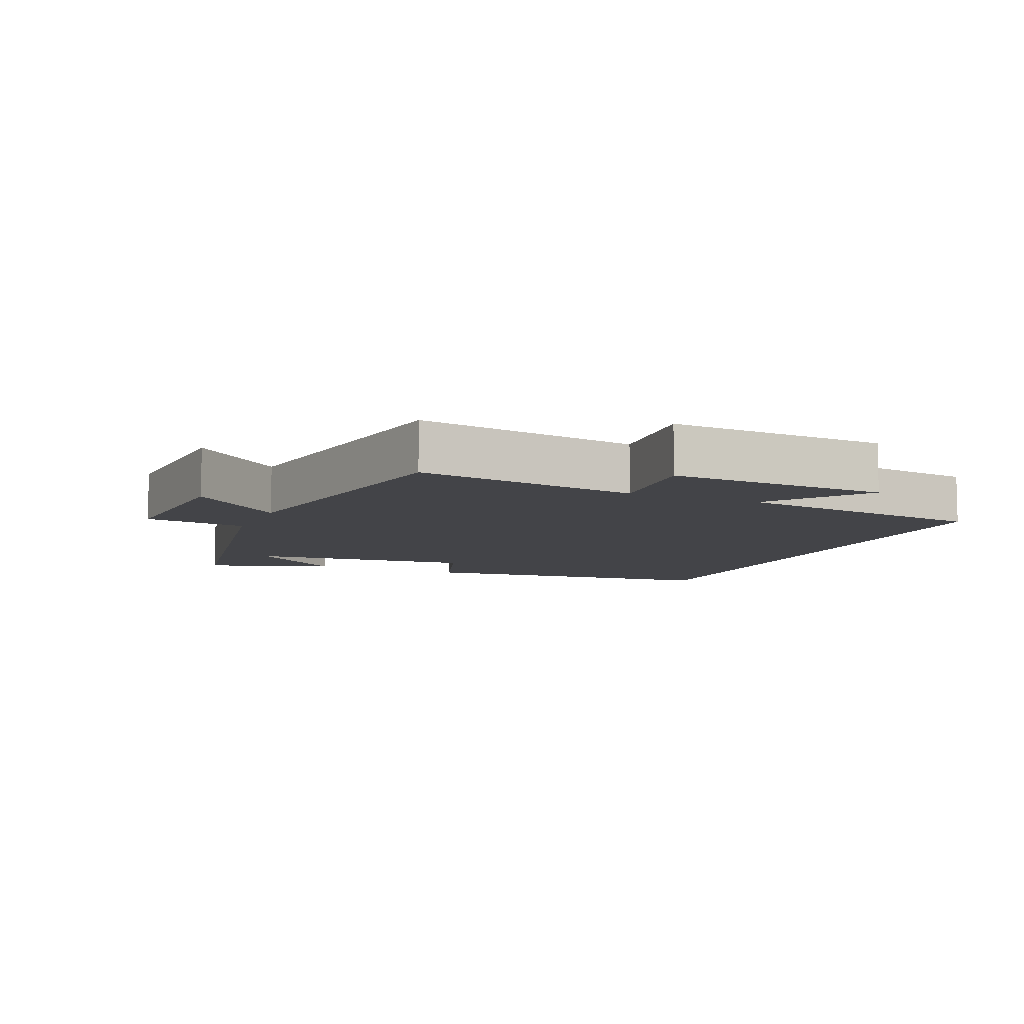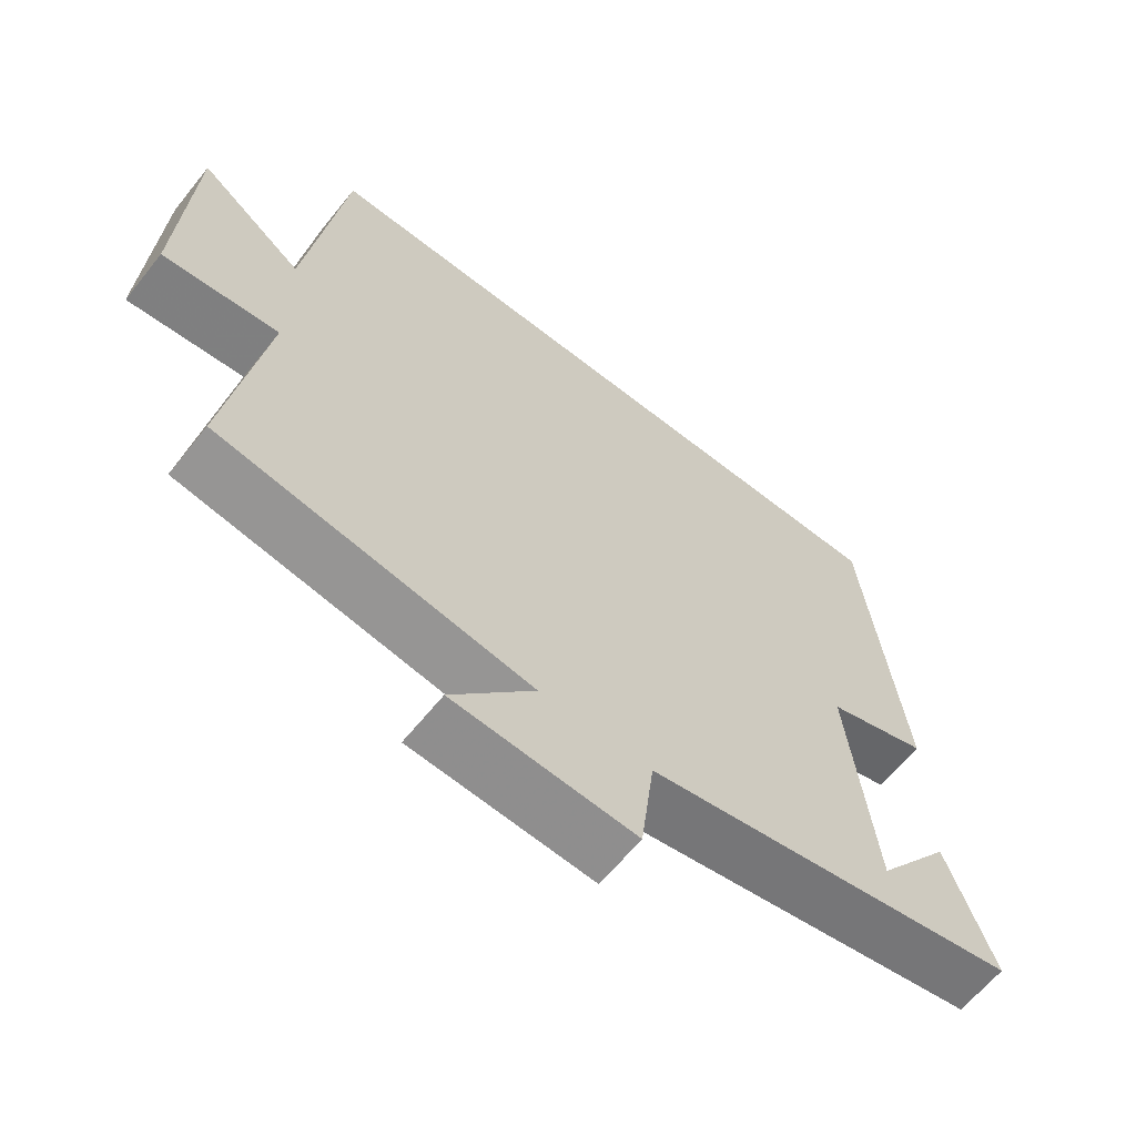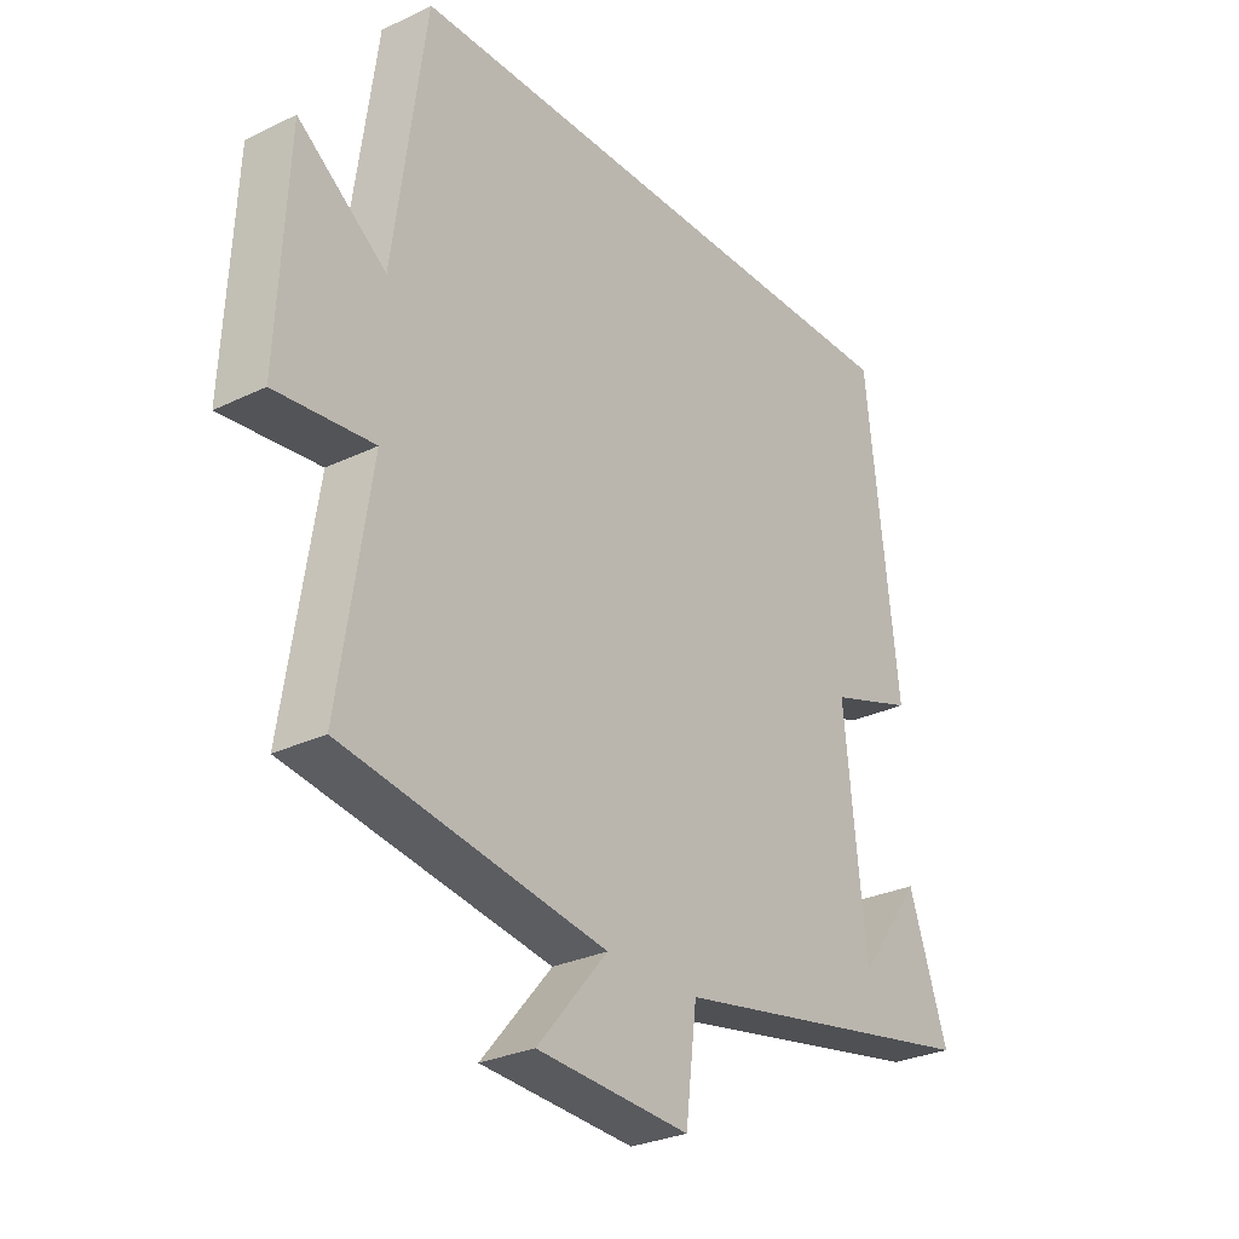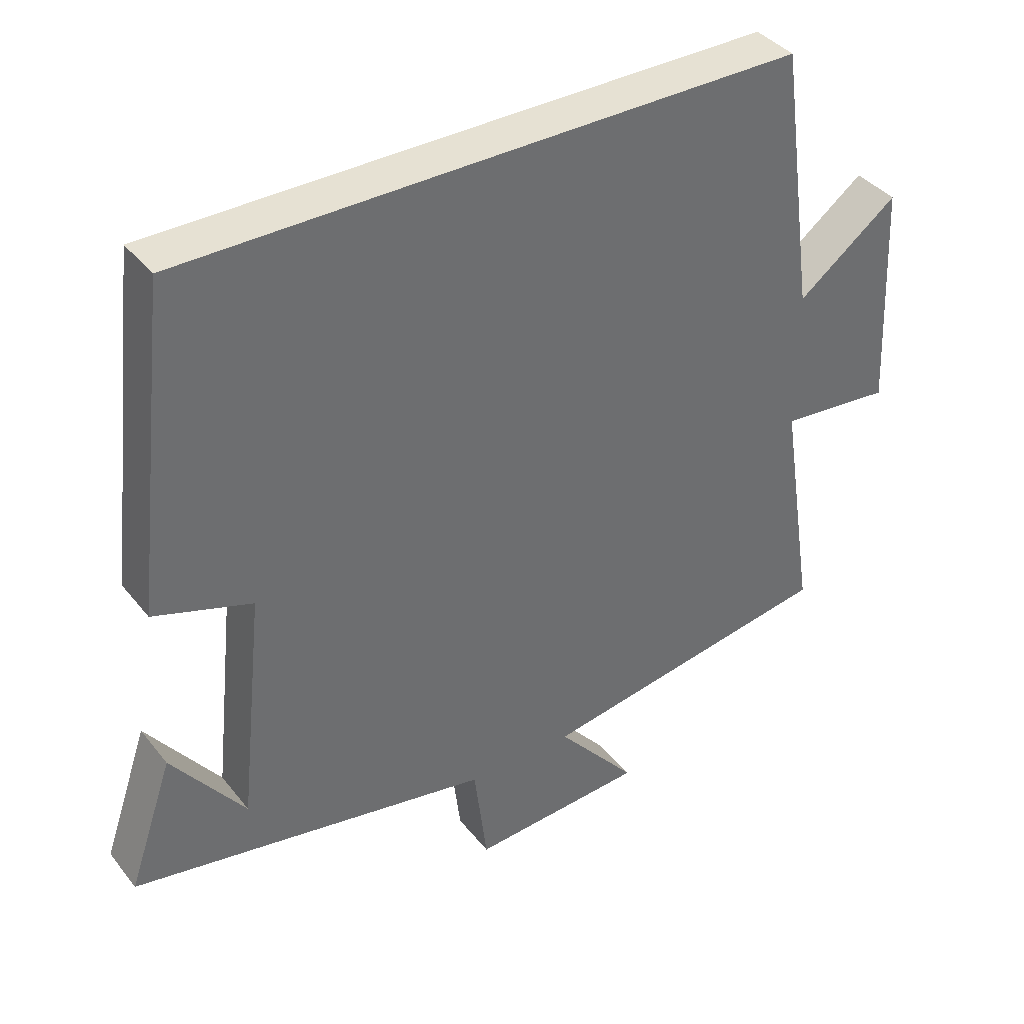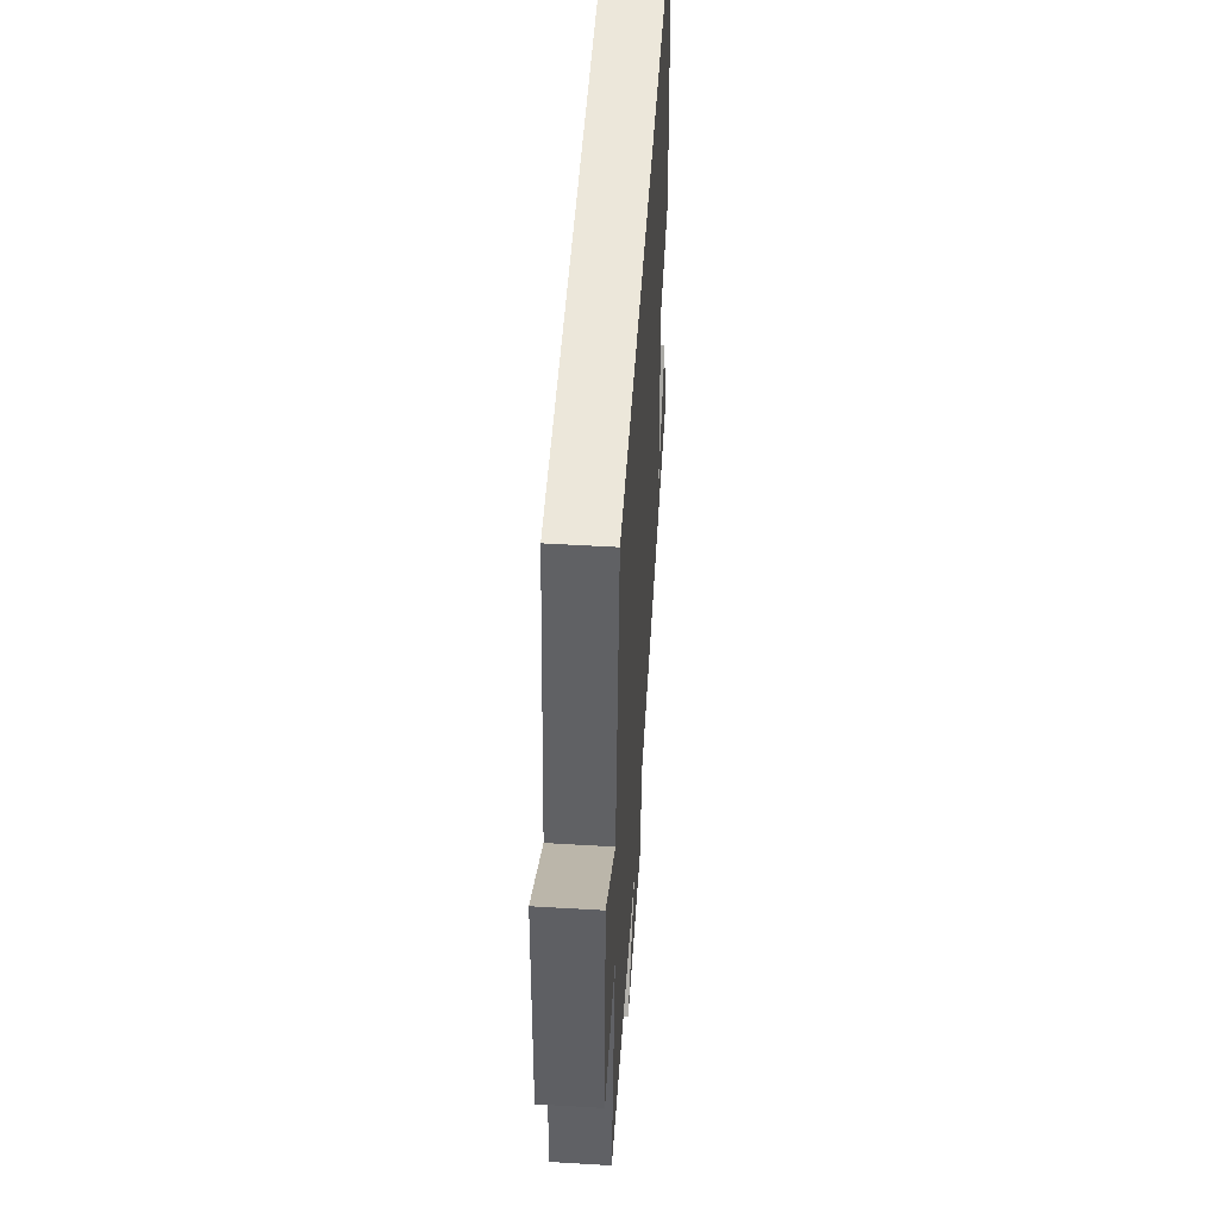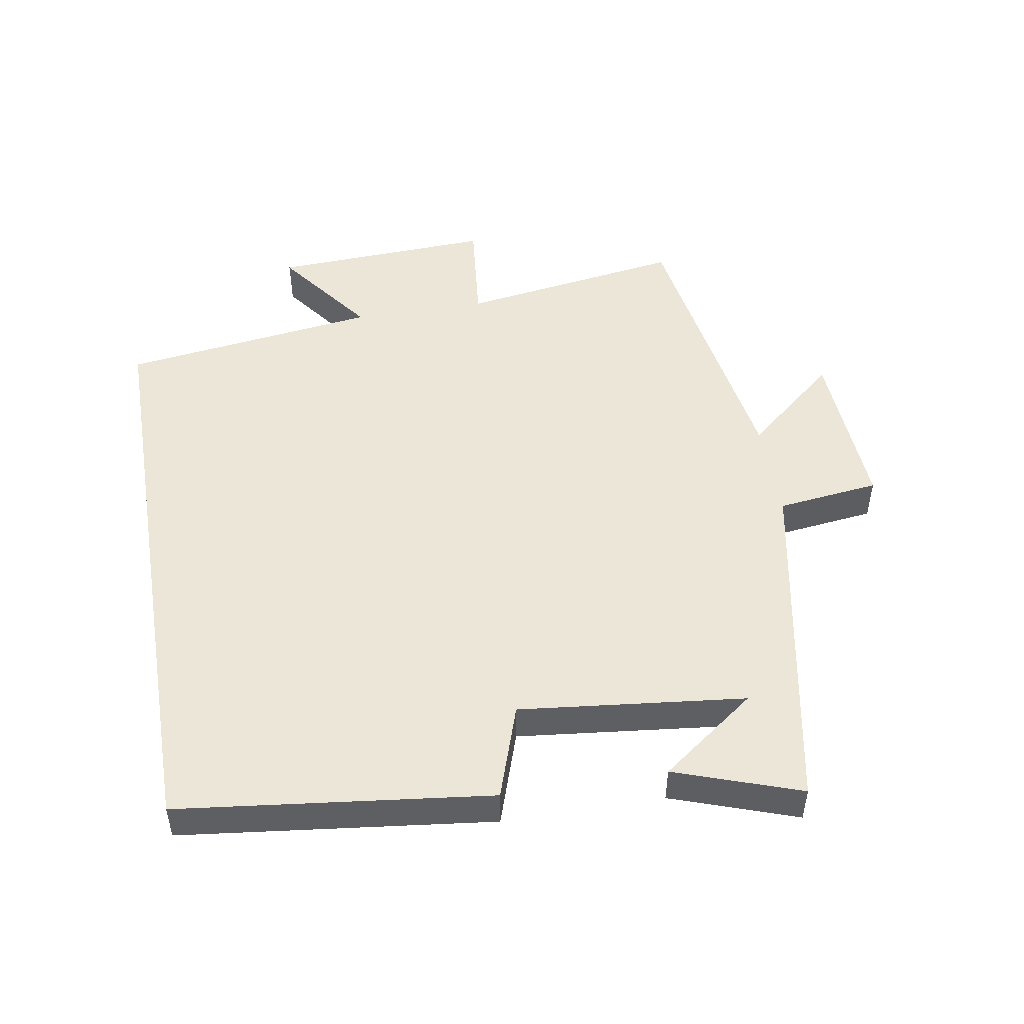
<metadata>
{"format":"obj","ext":"obj","renderer":"f3d","projection":"perspective","resolution":1024,"background":"white","views":[{"elev":-8.3,"azim":-113.4,"up":"+Y"},{"elev":-63.1,"azim":-38.7,"up":"+Z"},{"elev":-28.5,"azim":-54.0,"up":"+Z"},{"elev":38.7,"azim":146.0,"up":"+Z"},{"elev":50.8,"azim":-86.3,"up":"+Z"},{"elev":49.5,"azim":80.6,"up":"+Y"}]}
</metadata>
<code>
v -0.447 0.07 0.5
v 0.446 0.07 0.5
v 0.5 0.07 0.031
v 0.358 0.07 -0.016
v 0.394 0.07 -0.356
v 0.5 0.07 -0.213
v 0.565 0.07 -0.402
v 0.039 0.07 -0.5
v 0.02 0.07 -0.654
v -0.234 0.07 -0.638
v -0.117 0.07 -0.5
v -0.552 0.07 -0.429
v -0.5 0.07 -0.092
v -0.662 0.07 -0.108
v -0.646 0.07 0.224
v -0.5 0.07 0.114
v -0.447 0 0.5
v 0.446 0 0.5
v 0.5 0 0.031
v 0.358 0 -0.016
v 0.394 0 -0.356
v 0.5 0 -0.213
v 0.565 0 -0.402
v 0.039 0 -0.5
v 0.02 0 -0.654
v -0.234 0 -0.638
v -0.117 0 -0.5
v -0.552 0 -0.429
v -0.5 0 -0.092
v -0.662 0 -0.108
v -0.646 0 0.224
v -0.5 0 0.114
f 13 14 15 16
f 2 3 4
f 1 2 4
f 16 1 4
f 13 16 4
f 13 4 5
f 12 13 5
f 11 12 5
f 8 9 10 11
f 8 11 5
f 7 8 5
f 5 6 7
f 32 31 30 29
f 20 19 18
f 20 18 17
f 20 17 32
f 20 32 29
f 21 20 29
f 21 29 28
f 21 28 27
f 27 26 25 24
f 21 27 24
f 21 24 23
f 23 22 21
f 1 17 18 2
f 2 18 19 3
f 3 19 20 4
f 4 20 21 5
f 5 21 22 6
f 6 22 23 7
f 7 23 24 8
f 8 24 25 9
f 9 25 26 10
f 10 26 27 11
f 11 27 28 12
f 12 28 29 13
f 13 29 30 14
f 14 30 31 15
f 15 31 32 16
f 16 32 17 1

</code>
